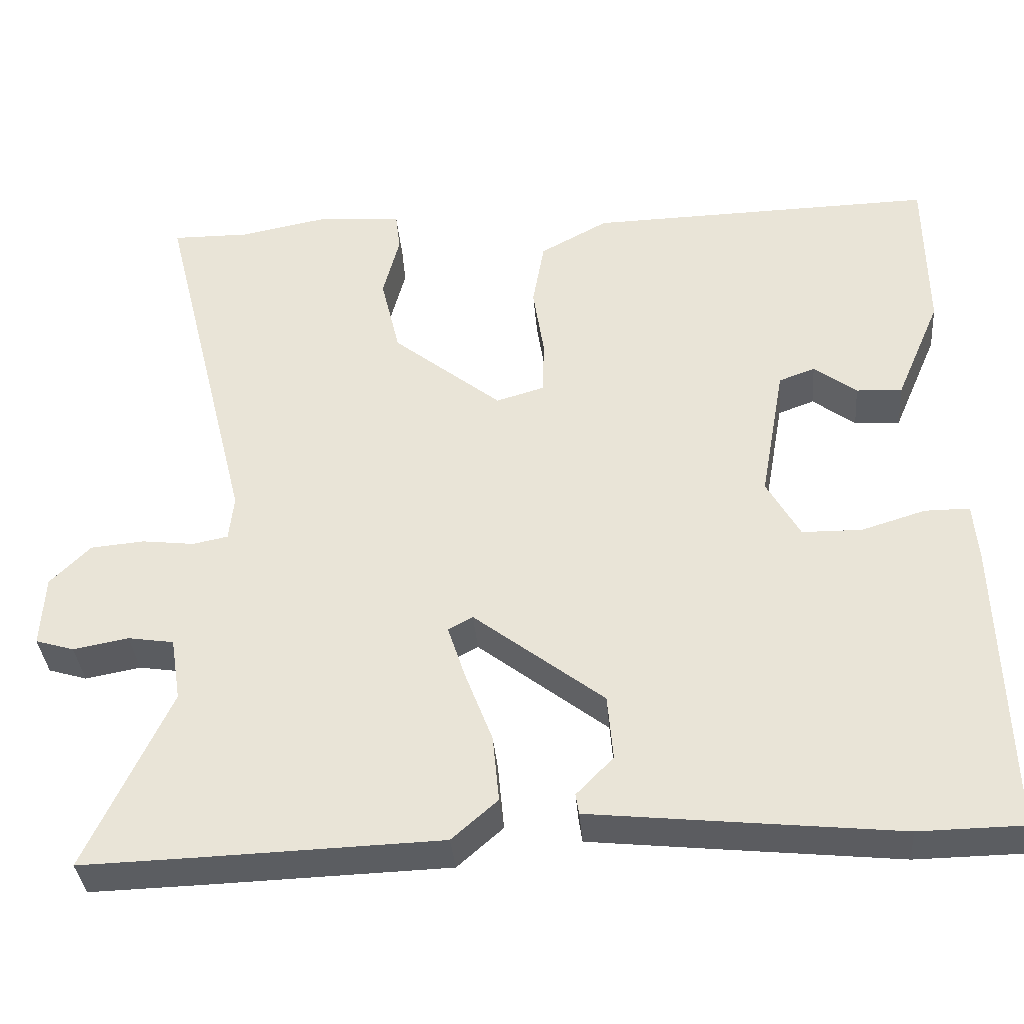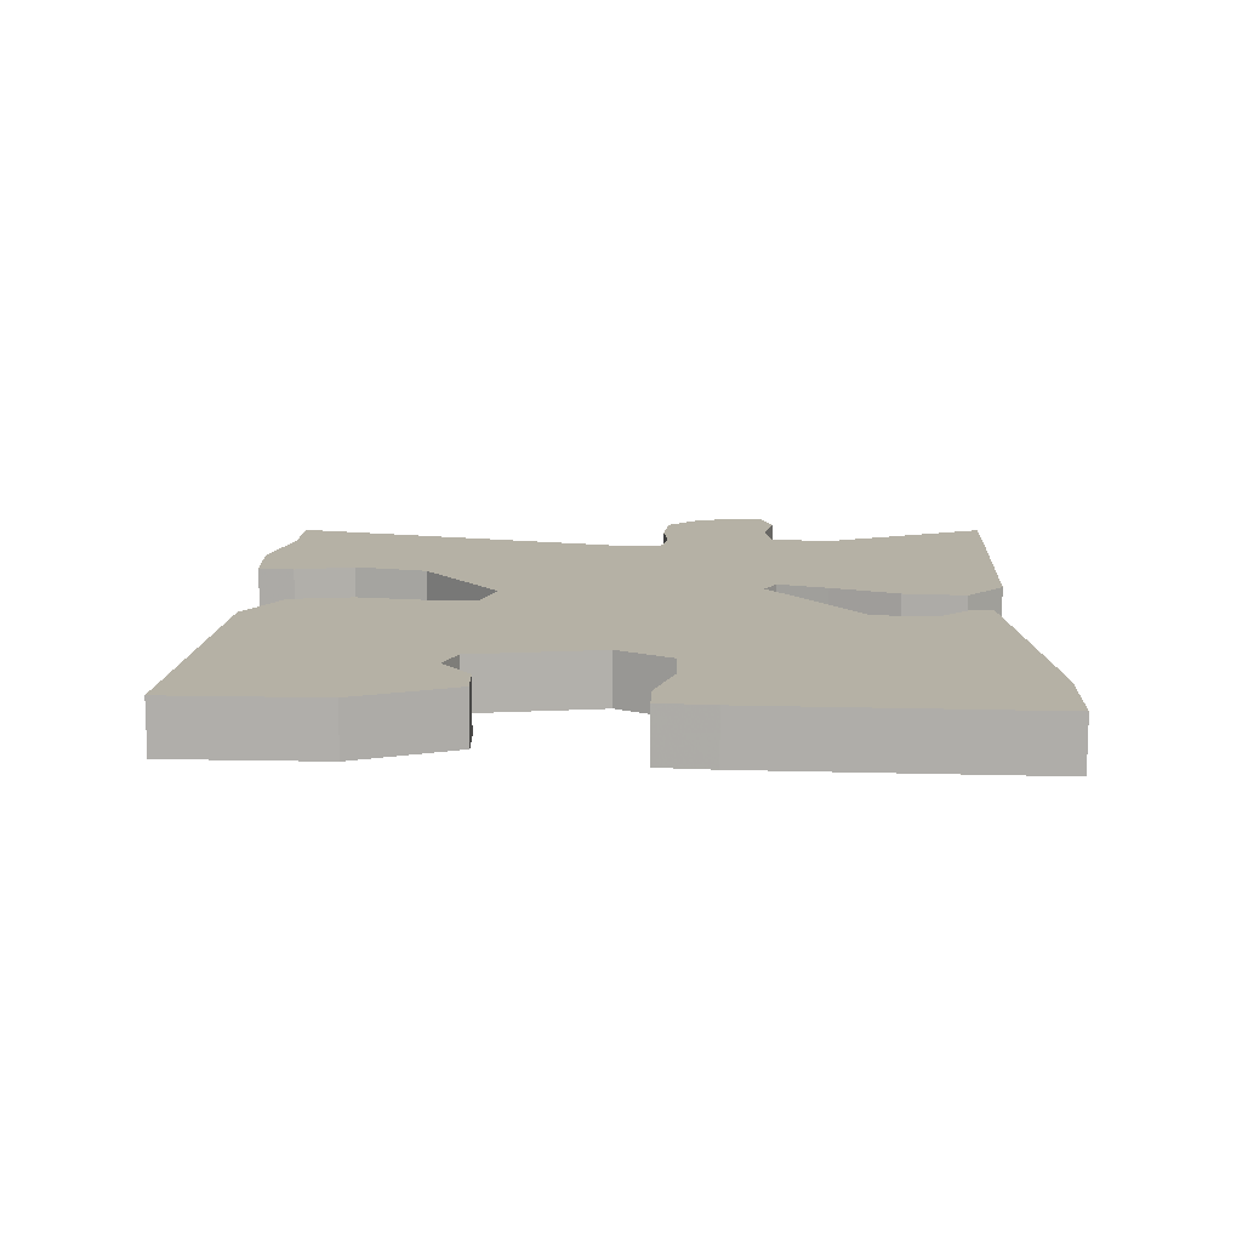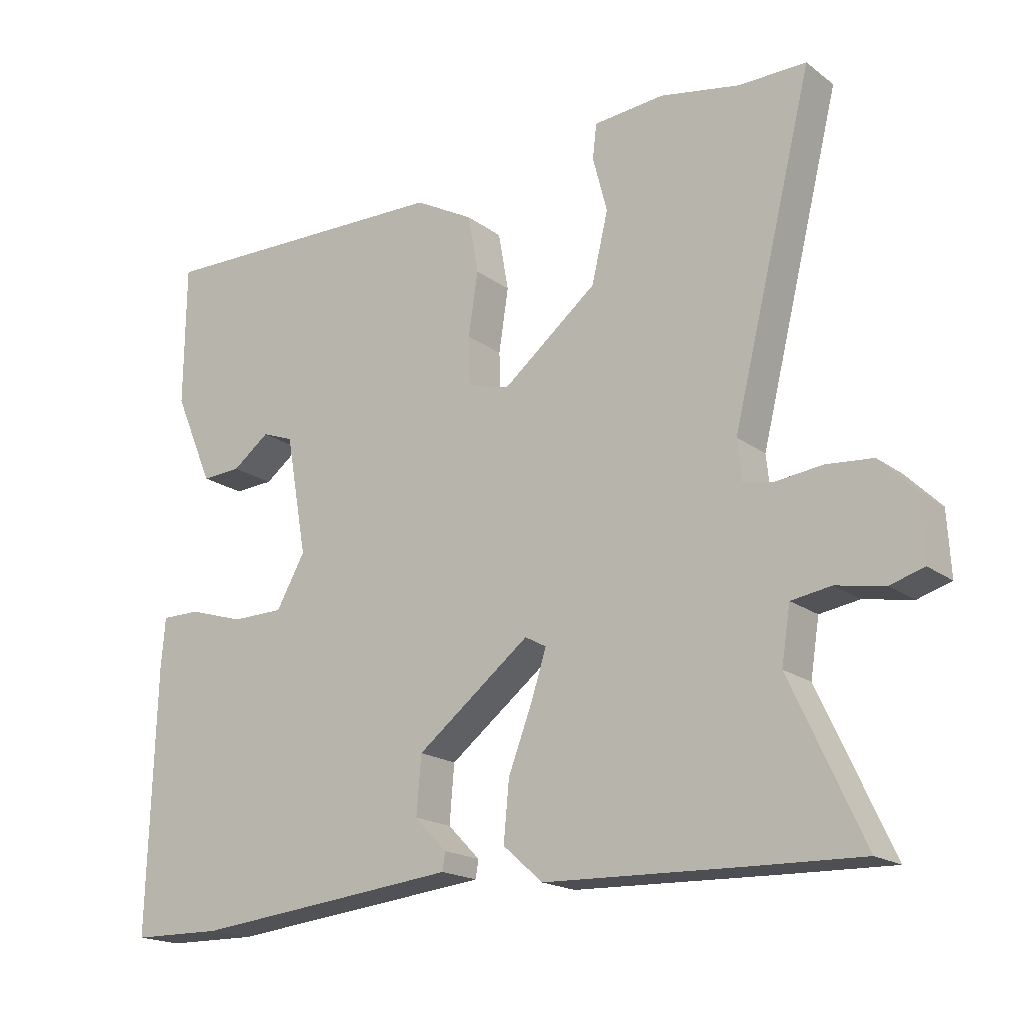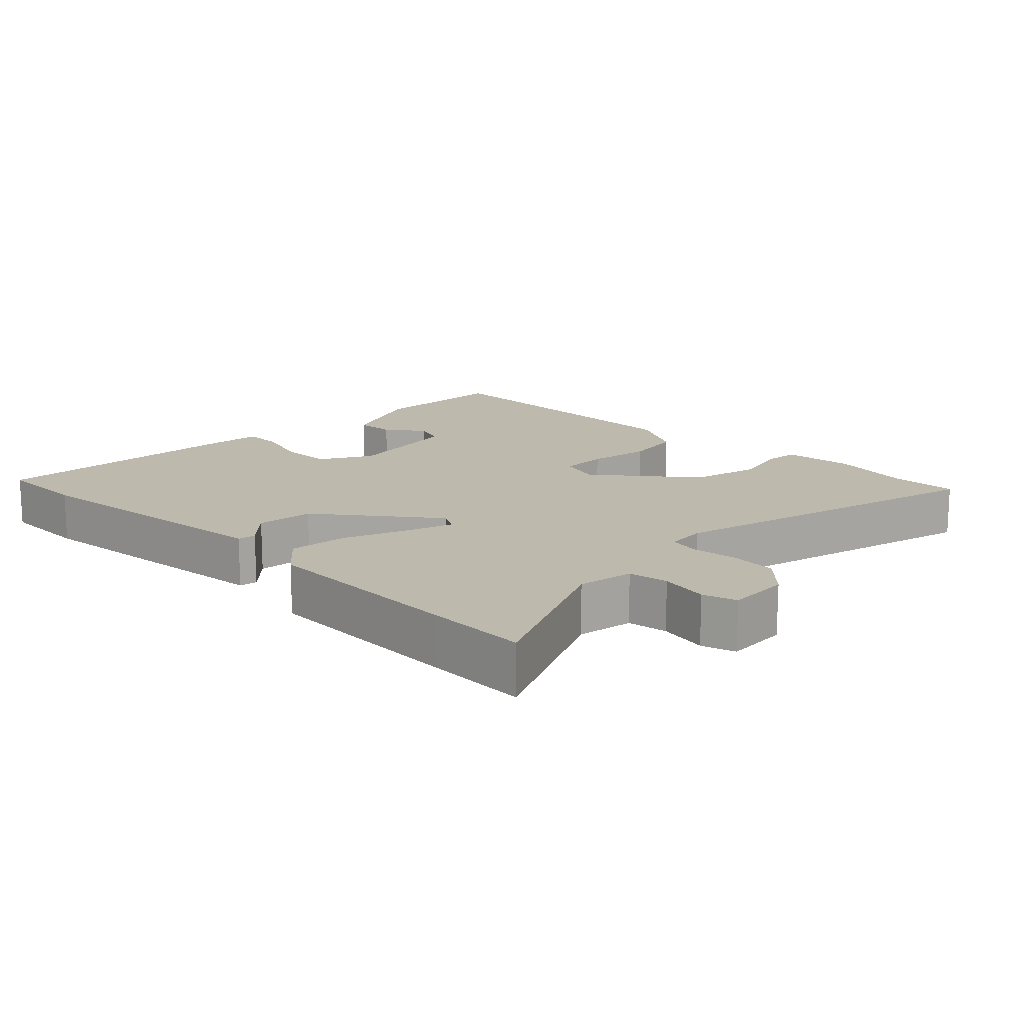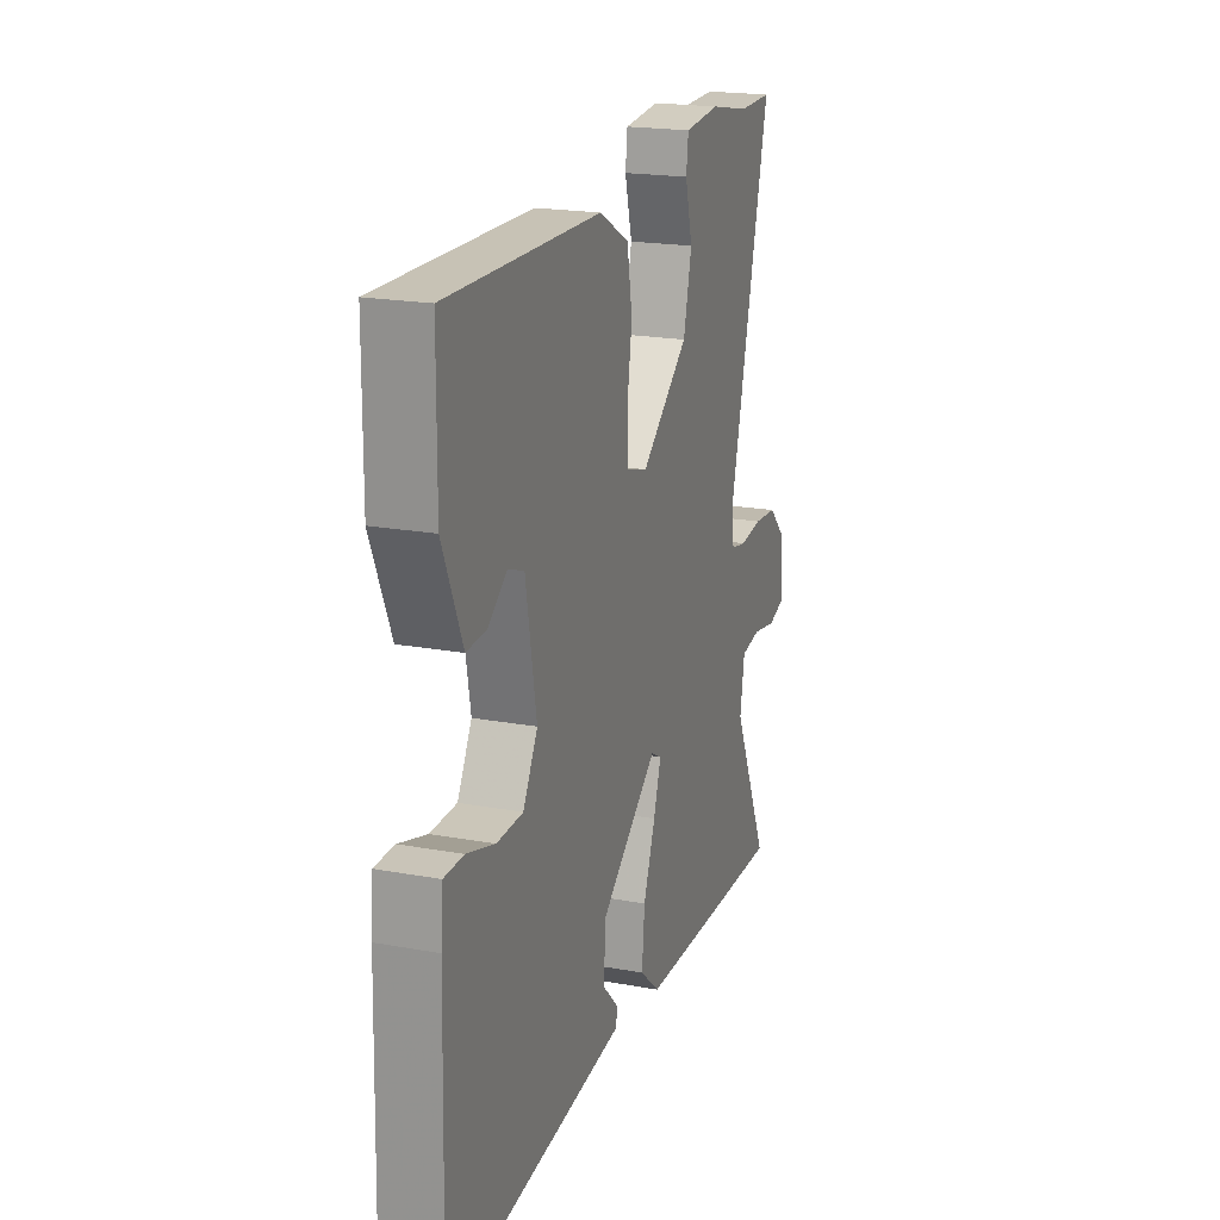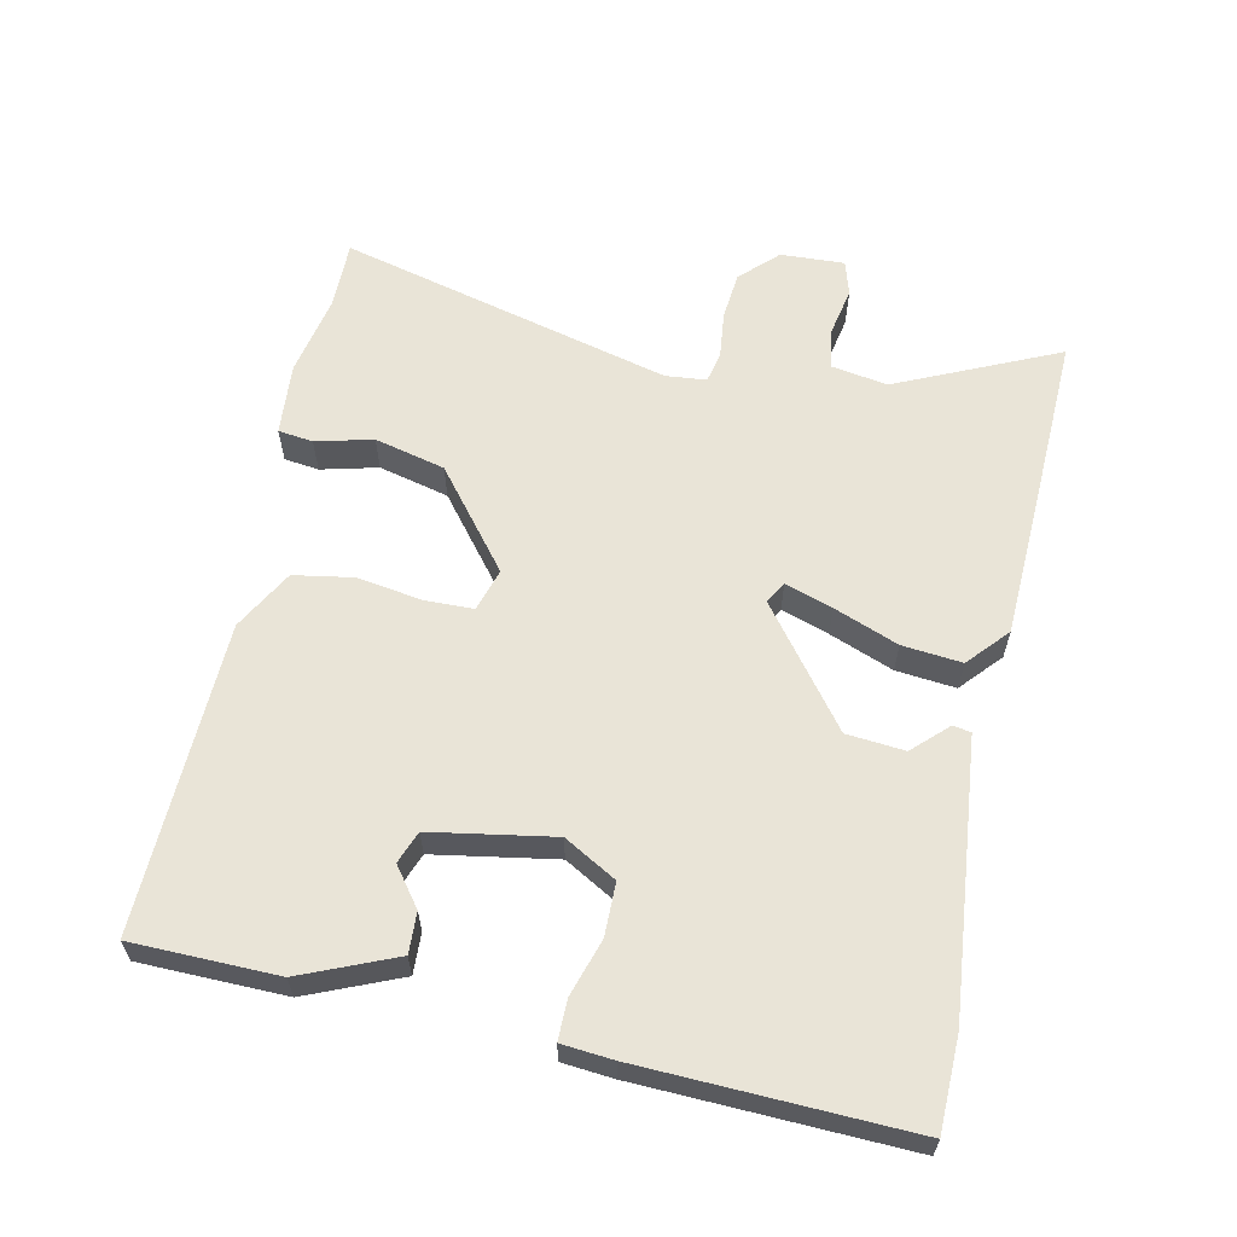
<metadata>
{"format":"obj","ext":"obj","renderer":"f3d","projection":"perspective","resolution":1024,"background":"white","views":[{"elev":-36.0,"azim":4.8,"up":"+Z"},{"elev":11.8,"azim":92.4,"up":"+Y"},{"elev":-18.4,"azim":-144.2,"up":"+Z"},{"elev":15.2,"azim":-135.0,"up":"+Y"},{"elev":20.1,"azim":108.6,"up":"+Z"},{"elev":61.2,"azim":102.4,"up":"+Y"}]}
</metadata>
<code>
v 0.48 0.07 0.492
v 0.482 0.07 0.285
v 0.425 0.07 0.152
v 0.367 0.07 0.155
v 0.313 0.07 0.196
v 0.267 0.07 0.179
v 0.236 0.07 0.005
v 0.278 0.07 -0.07
v 0.354 0.07 -0.071
v 0.435 0.07 -0.046
v 0.492 0.07 -0.046
v 0.498 0.07 -0.119
v 0.509 0.07 -0.5
v 0.376 0.07 -0.502
v 0.147 0.07 -0.478
v -0.012 0.07 -0.461
v -0.016 0.07 -0.435
v 0.031 0.07 -0.387
v 0.024 0.07 -0.304
v -0.141 0.07 -0.176
v -0.172 0.07 -0.193
v -0.15 0.07 -0.261
v -0.115 0.07 -0.353
v -0.107 0.07 -0.438
v -0.165 0.07 -0.489
v -0.468 0.07 -0.499
v -0.614 0.07 -0.503
v -0.508 0.07 -0.274
v -0.521 0.07 -0.193
v -0.579 0.07 -0.184
v -0.649 0.07 -0.197
v -0.698 0.07 -0.182
v -0.693 0.07 -0.091
v -0.642 0.07 -0.04
v -0.574 0.07 -0.034
v -0.508 0.07 -0.042
v -0.463 0.07 -0.033
v -0.457 0.07 0.025
v -0.575 0.07 0.501
v -0.477 0.07 0.5
v -0.361 0.07 0.522
v -0.258 0.07 0.513
v -0.252 0.07 0.463
v -0.273 0.07 0.382
v -0.249 0.07 0.281
v -0.111 0.07 0.17
v -0.05 0.07 0.188
v -0.048 0.07 0.258
v -0.062 0.07 0.35
v -0.047 0.07 0.435
v 0.039 0.07 0.482
v 0.48 0 0.492
v 0.482 0 0.285
v 0.425 0 0.152
v 0.367 0 0.155
v 0.313 0 0.196
v 0.267 0 0.179
v 0.236 0 0.005
v 0.278 0 -0.07
v 0.354 0 -0.071
v 0.435 0 -0.046
v 0.492 0 -0.046
v 0.498 0 -0.119
v 0.509 0 -0.5
v 0.376 0 -0.502
v 0.147 0 -0.478
v -0.012 0 -0.461
v -0.016 0 -0.435
v 0.031 0 -0.387
v 0.024 0 -0.304
v -0.141 0 -0.176
v -0.172 0 -0.193
v -0.15 0 -0.261
v -0.115 0 -0.353
v -0.107 0 -0.438
v -0.165 0 -0.489
v -0.468 0 -0.499
v -0.614 0 -0.503
v -0.508 0 -0.274
v -0.521 0 -0.193
v -0.579 0 -0.184
v -0.649 0 -0.197
v -0.698 0 -0.182
v -0.693 0 -0.091
v -0.642 0 -0.04
v -0.574 0 -0.034
v -0.508 0 -0.042
v -0.463 0 -0.033
v -0.457 0 0.025
v -0.575 0 0.501
v -0.477 0 0.5
v -0.361 0 0.522
v -0.258 0 0.513
v -0.252 0 0.463
v -0.273 0 0.382
v -0.249 0 0.281
v -0.111 0 0.17
v -0.05 0 0.188
v -0.048 0 0.258
v -0.062 0 0.35
v -0.047 0 0.435
v 0.039 0 0.482
f 48 49 50 51
f 47 48 51 1
f 41 42 43 44
f 40 41 44 45
f 38 39 40 45
f 37 38 45 46
f 33 34 35 36
f 33 36 37
f 30 31 32 33
f 29 30 33 37
f 28 29 37 46
f 22 23 24 25
f 21 22 25 26
f 15 16 17 18
f 15 18 19
f 14 15 19
f 13 14 19 20
f 9 10 11 12
f 8 9 12 13
f 7 8 13 20
f 2 3 4 5
f 47 1 2 5
f 47 5 6
f 21 26 27 28
f 20 21 28 46
f 20 46 47
f 6 7 20 47
f 102 101 100 99
f 52 102 99 98
f 95 94 93 92
f 96 95 92 91
f 96 91 90 89
f 97 96 89 88
f 87 86 85 84
f 88 87 84
f 84 83 82 81
f 88 84 81 80
f 97 88 80 79
f 76 75 74 73
f 77 76 73 72
f 69 68 67 66
f 70 69 66
f 70 66 65
f 71 70 65 64
f 63 62 61 60
f 64 63 60 59
f 71 64 59 58
f 56 55 54 53
f 56 53 52 98
f 57 56 98
f 79 78 77 72
f 97 79 72 71
f 98 97 71
f 98 71 58 57
f 1 52 53 2
f 2 53 54 3
f 3 54 55 4
f 4 55 56 5
f 5 56 57 6
f 6 57 58 7
f 7 58 59 8
f 8 59 60 9
f 9 60 61 10
f 10 61 62 11
f 11 62 63 12
f 12 63 64 13
f 13 64 65 14
f 14 65 66 15
f 15 66 67 16
f 16 67 68 17
f 17 68 69 18
f 18 69 70 19
f 19 70 71 20
f 20 71 72 21
f 21 72 73 22
f 22 73 74 23
f 23 74 75 24
f 24 75 76 25
f 25 76 77 26
f 26 77 78 27
f 27 78 79 28
f 28 79 80 29
f 29 80 81 30
f 30 81 82 31
f 31 82 83 32
f 32 83 84 33
f 33 84 85 34
f 34 85 86 35
f 35 86 87 36
f 36 87 88 37
f 37 88 89 38
f 38 89 90 39
f 39 90 91 40
f 40 91 92 41
f 41 92 93 42
f 42 93 94 43
f 43 94 95 44
f 44 95 96 45
f 45 96 97 46
f 46 97 98 47
f 47 98 99 48
f 48 99 100 49
f 49 100 101 50
f 50 101 102 51
f 51 102 52 1

</code>
